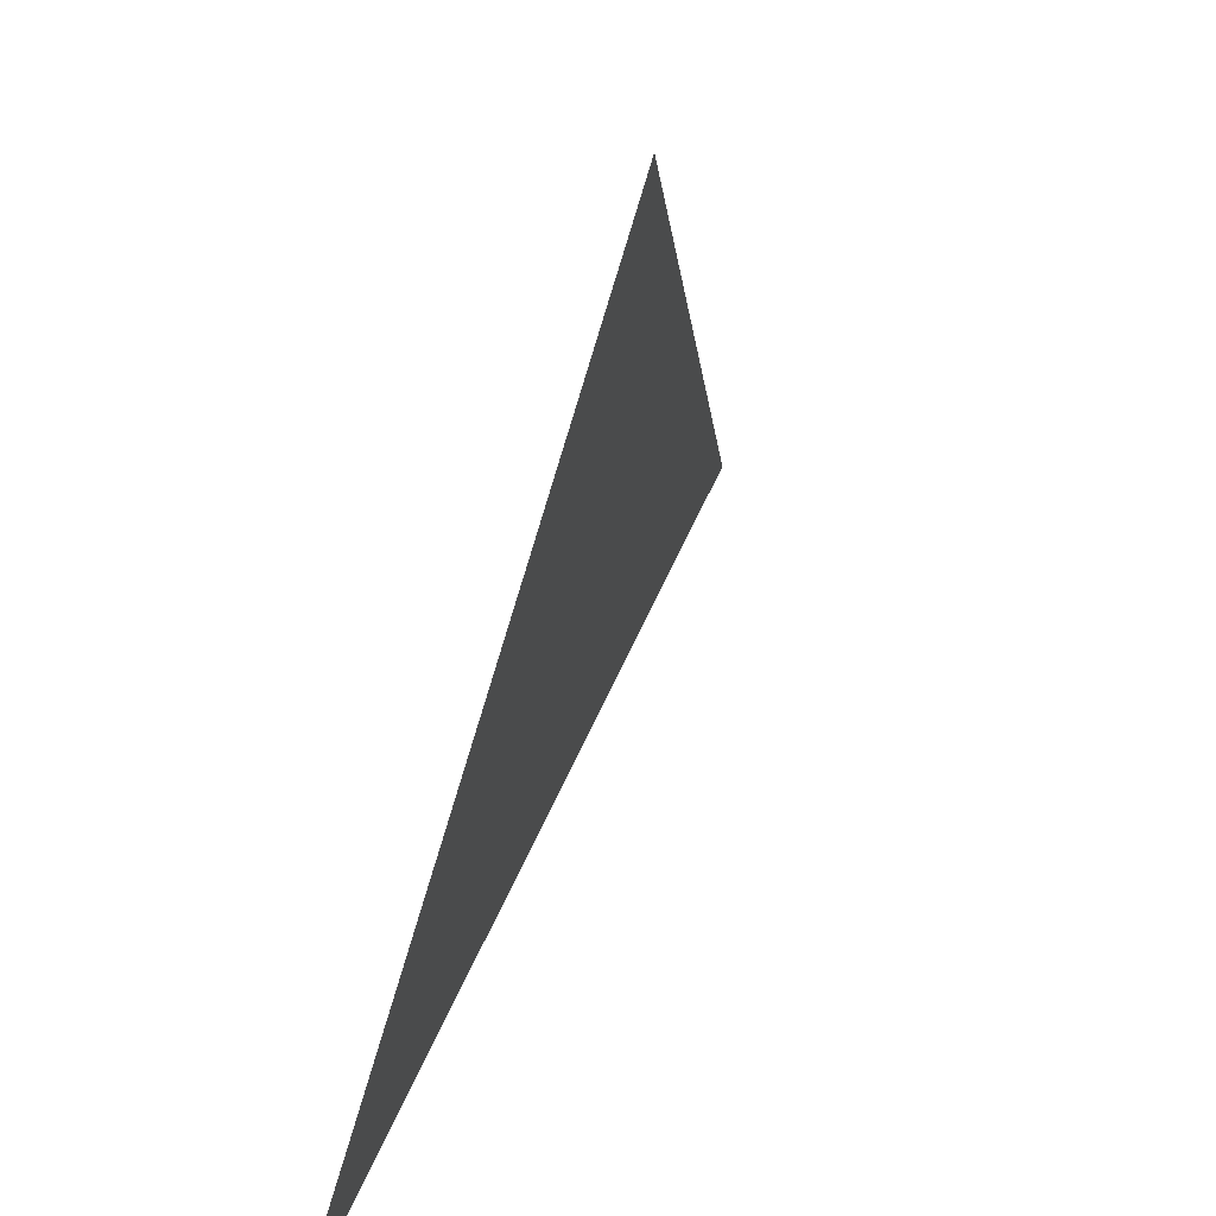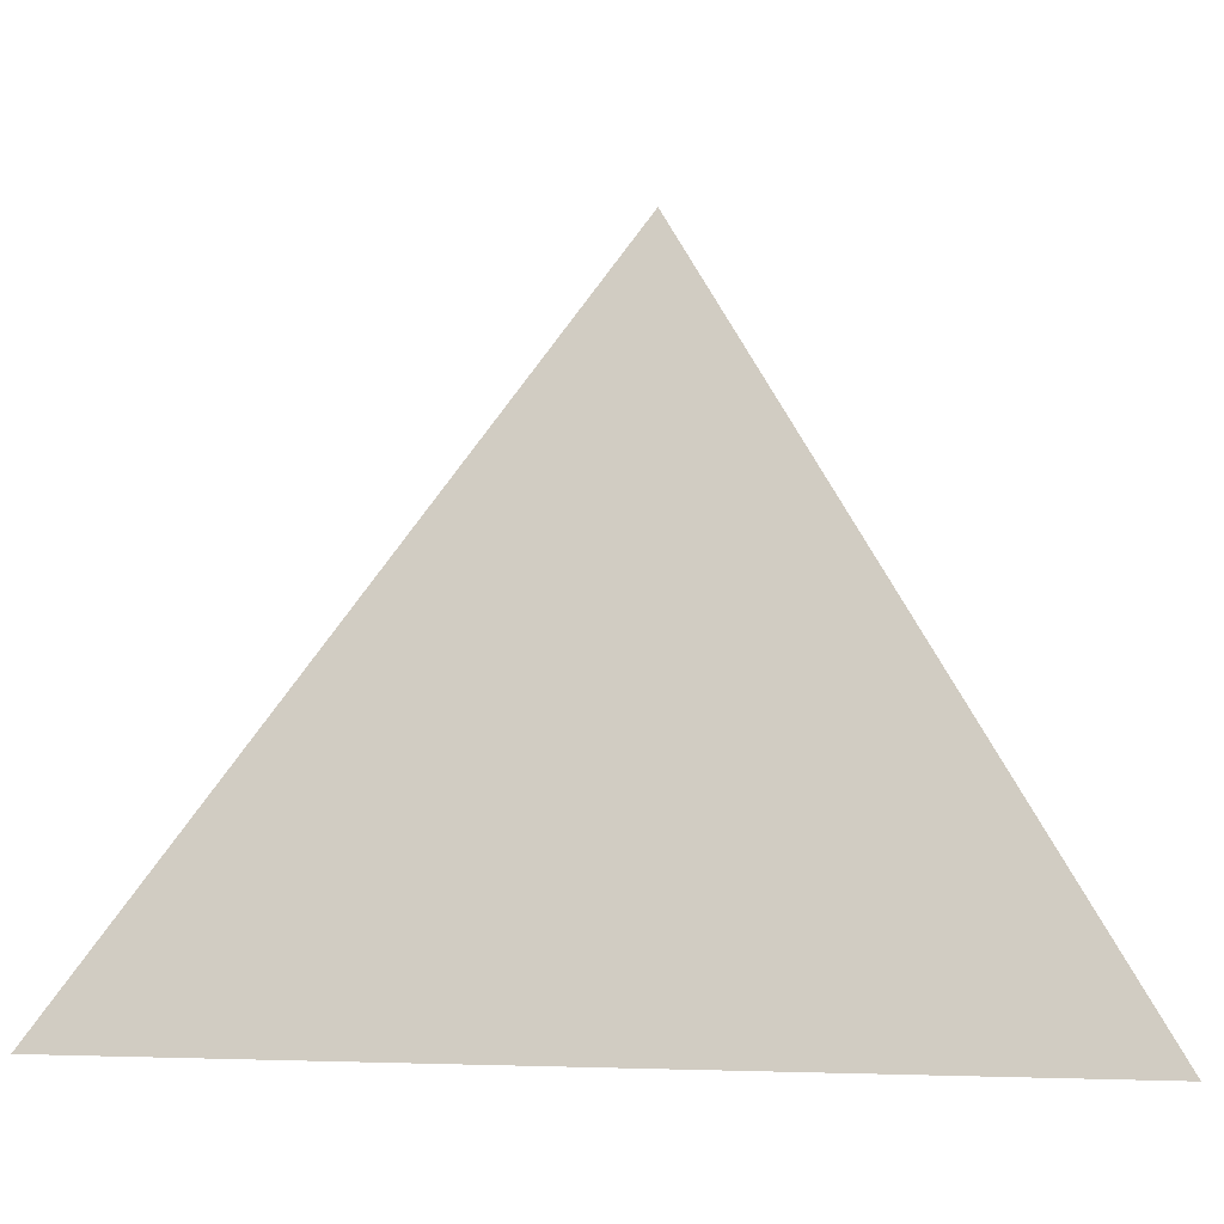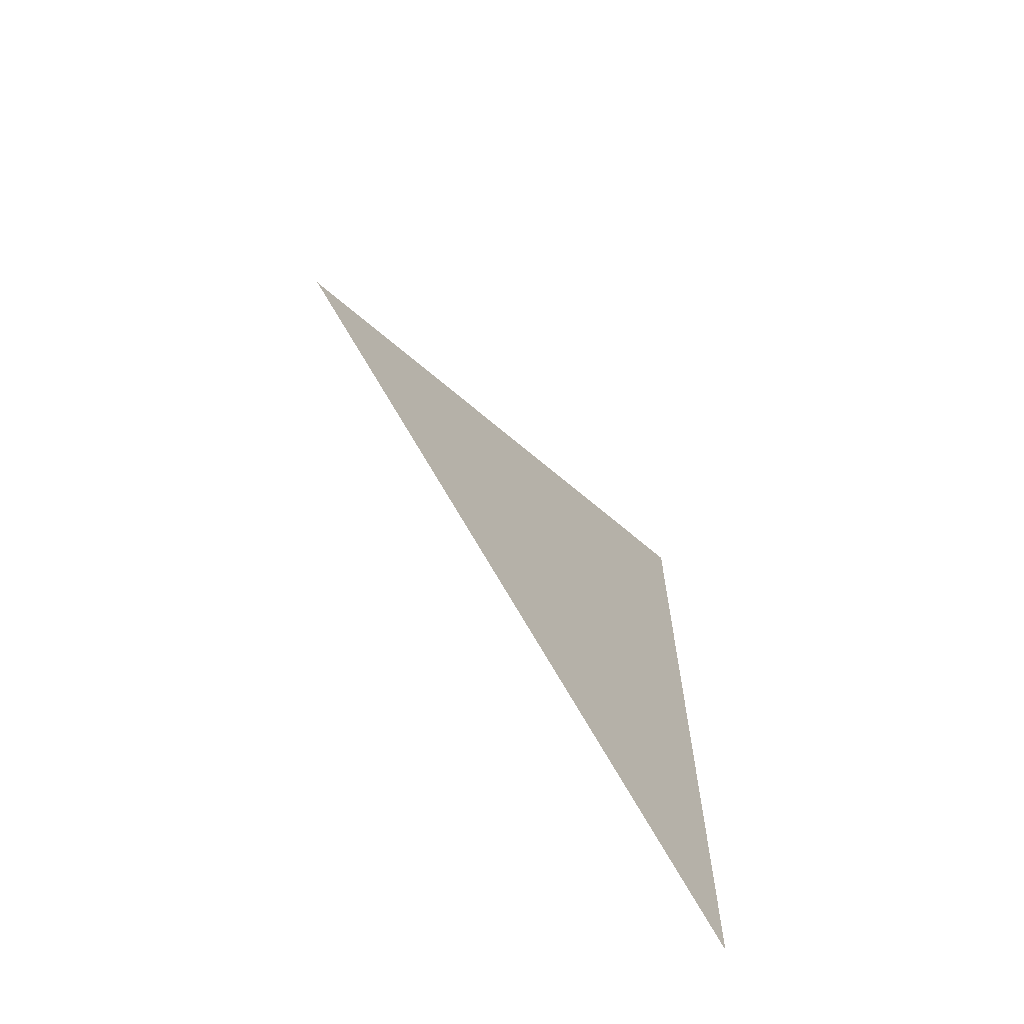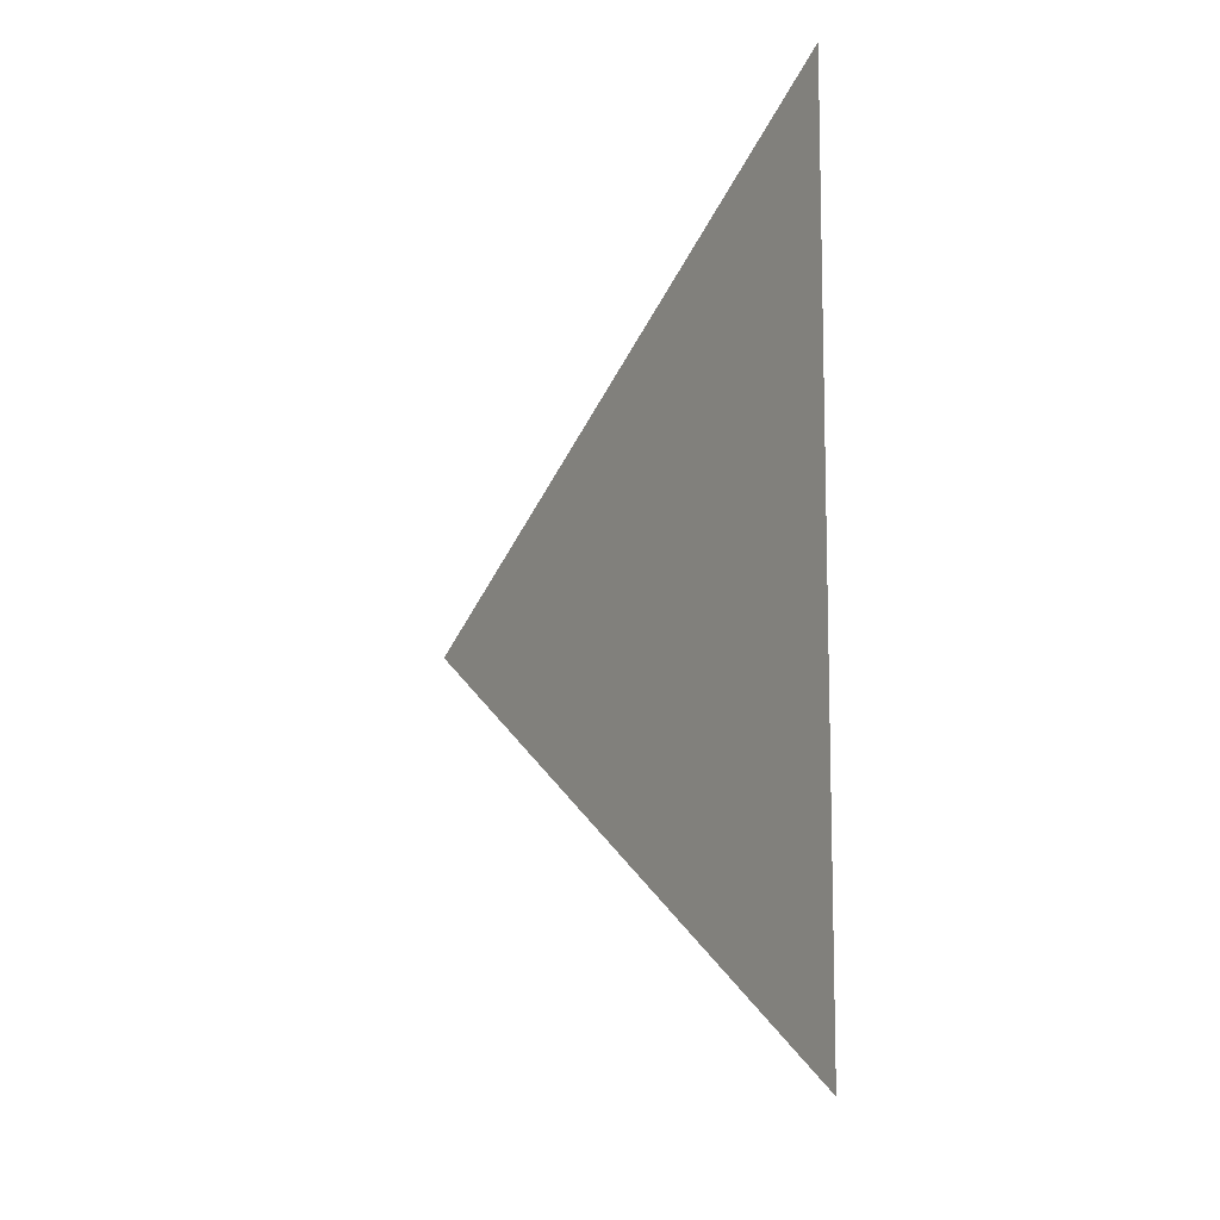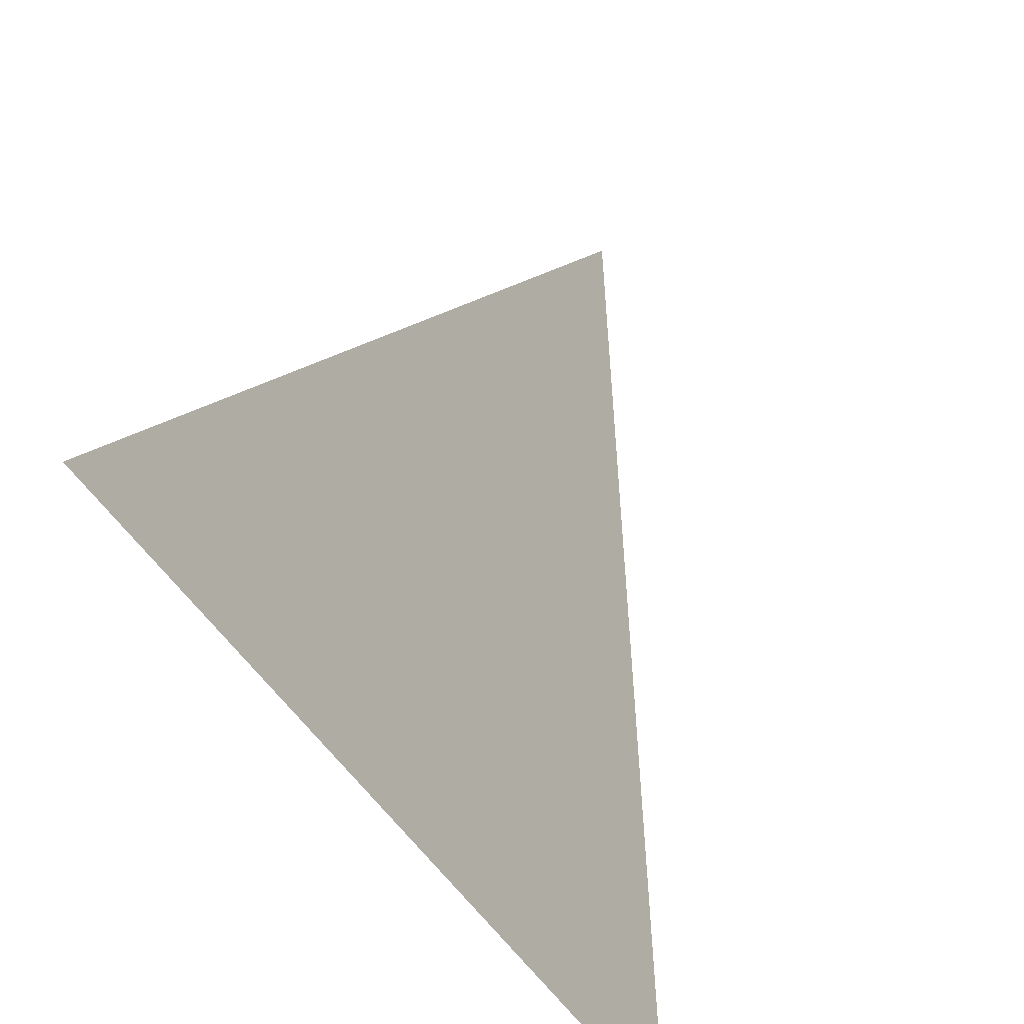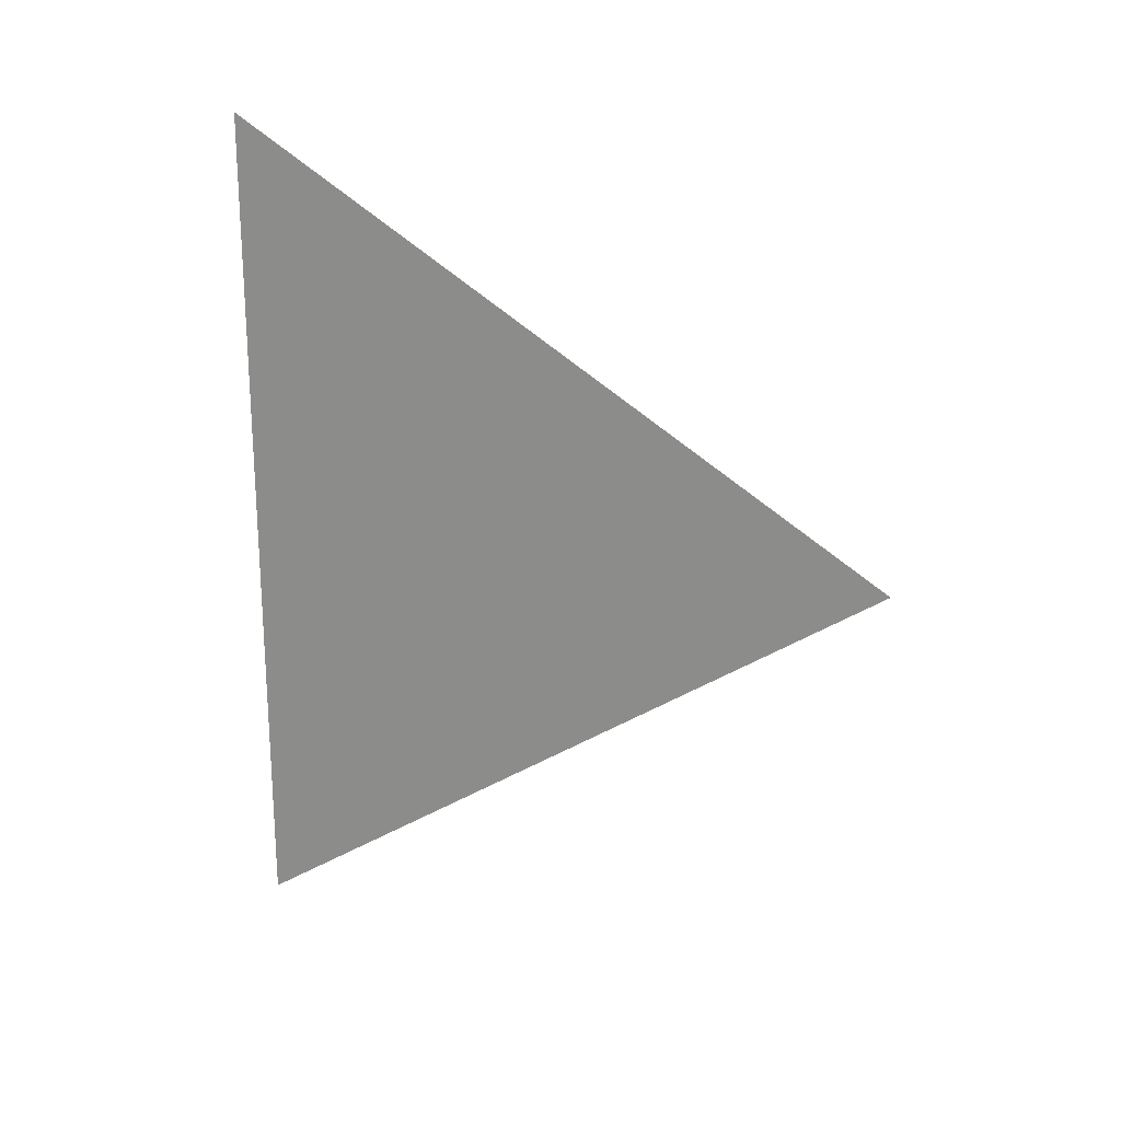
<metadata>
{"format":"obj","ext":"obj","renderer":"f3d","projection":"perspective","resolution":1024,"background":"white","views":[{"elev":-63.6,"azim":163.8,"up":"+Z"},{"elev":-5.4,"azim":110.8,"up":"+Z"},{"elev":-65.7,"azim":20.5,"up":"+Y"},{"elev":-10.2,"azim":131.3,"up":"+Y"},{"elev":-48.9,"azim":-149.6,"up":"+Z"},{"elev":21.5,"azim":-90.1,"up":"+Y"}]}
</metadata>
<code>
v -2.364 3.474e-15 11.89
v -2.364 -0.324 11.89
v -2.512 3.58e-15 12.37
v -2.512 3.691e-15 12.37
v -2.364 3.474e-15 11.89
v -2.364 0.324 11.89
v -2.512 3.803e-15 12.37
v -2.512 3.691e-15 12.37
f 1 2 3 4
f 5 6 7 8

</code>
